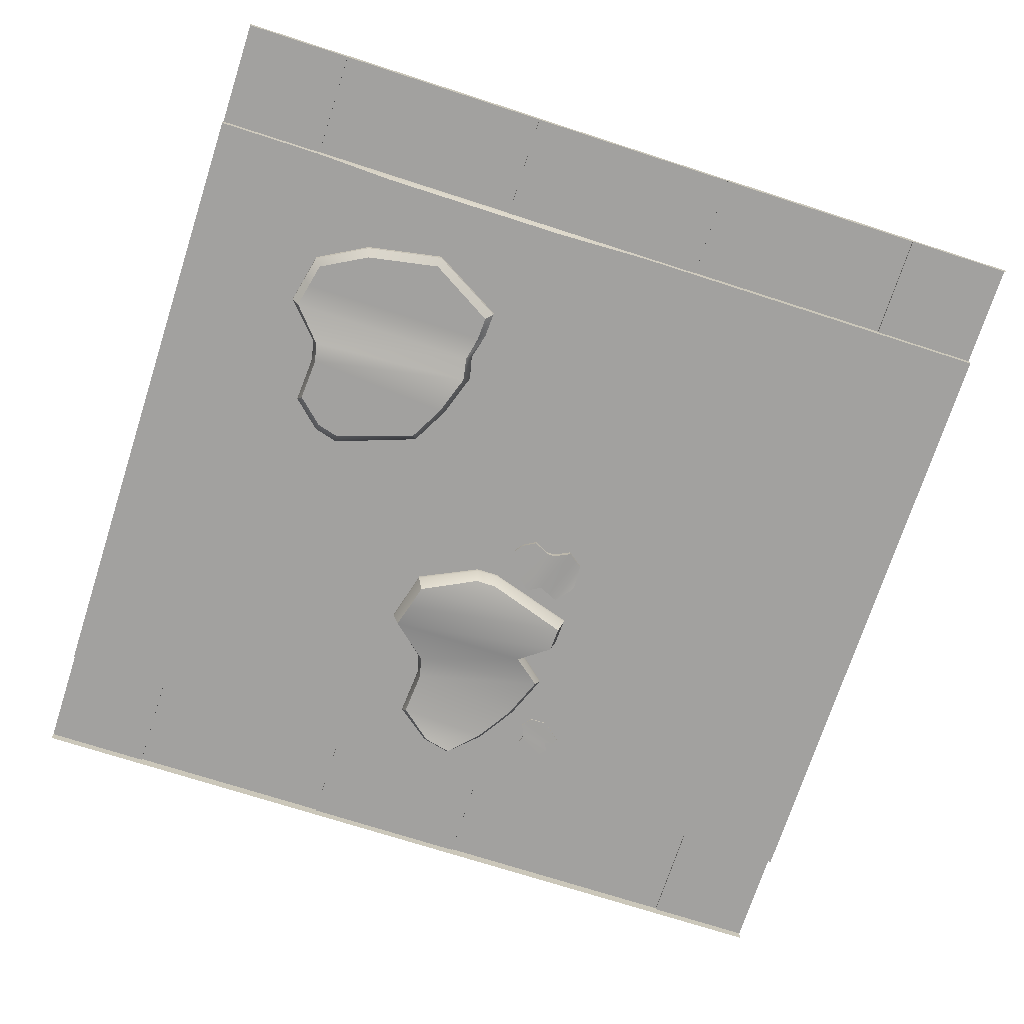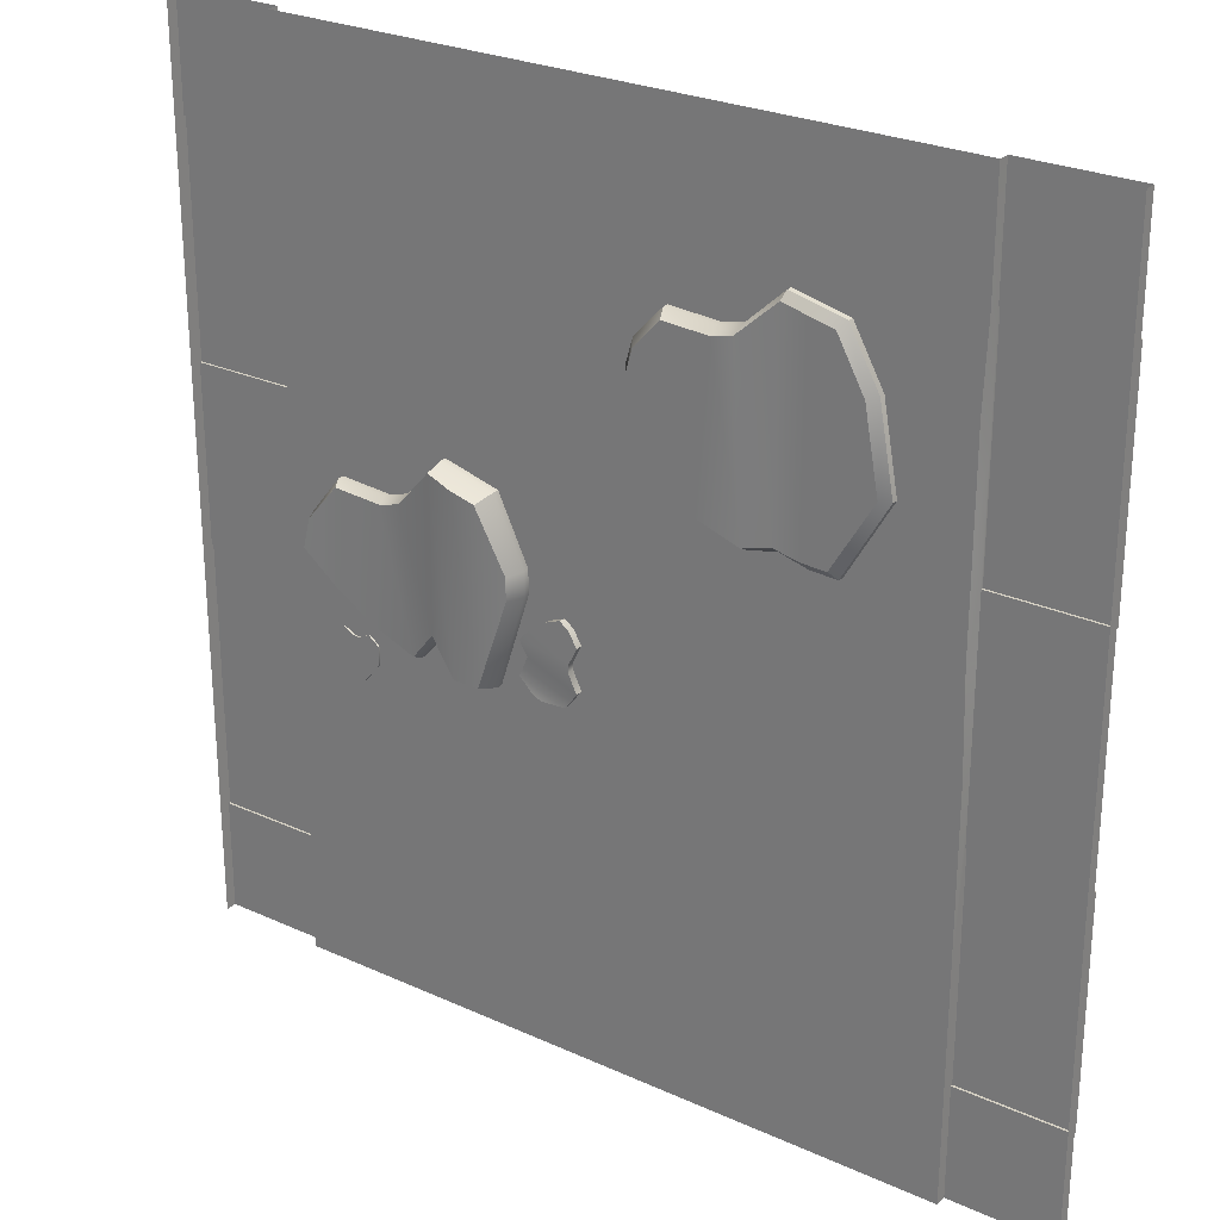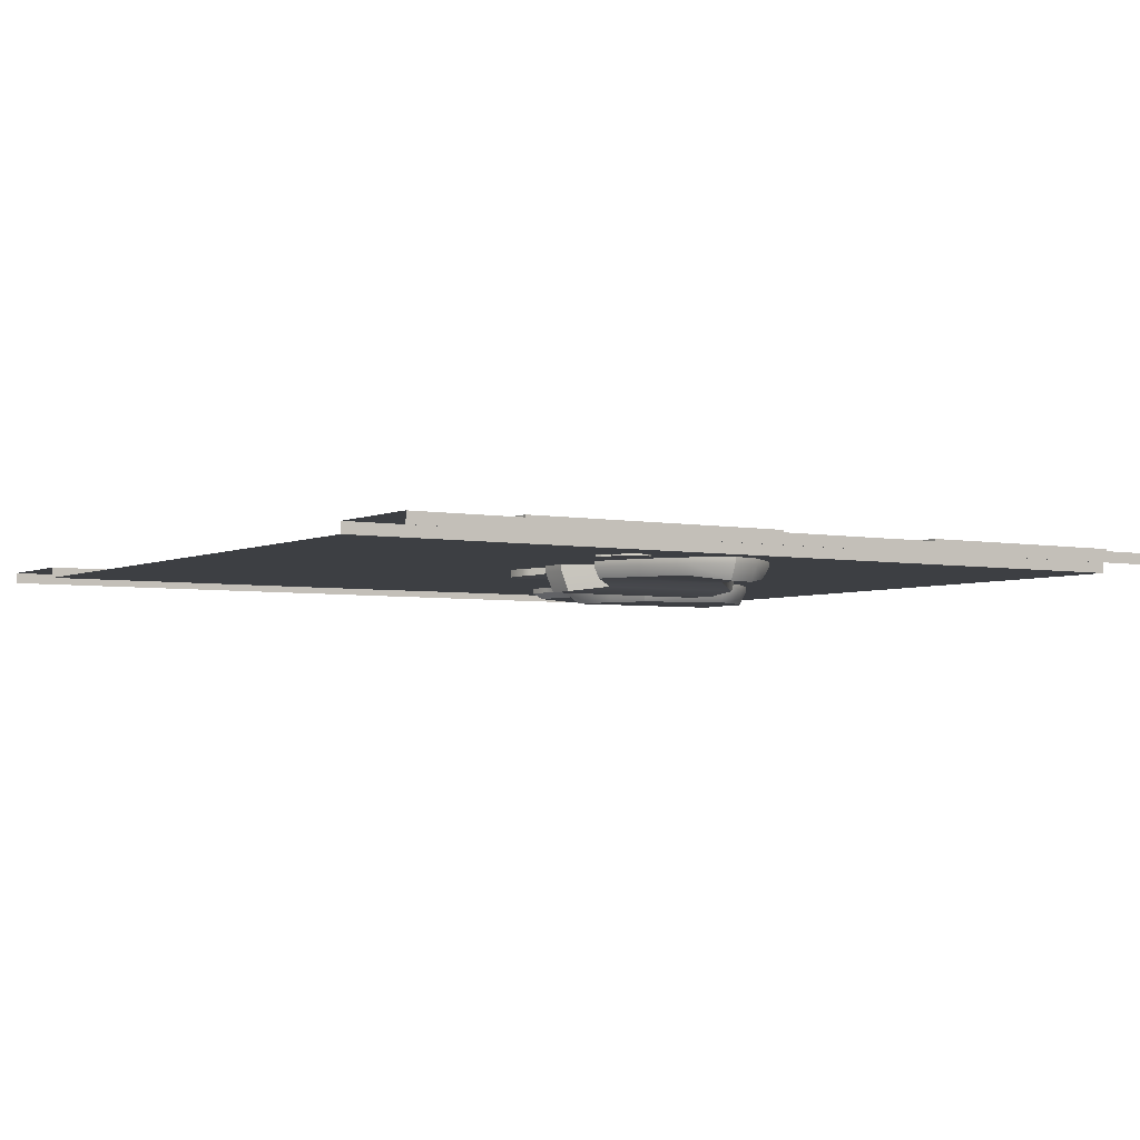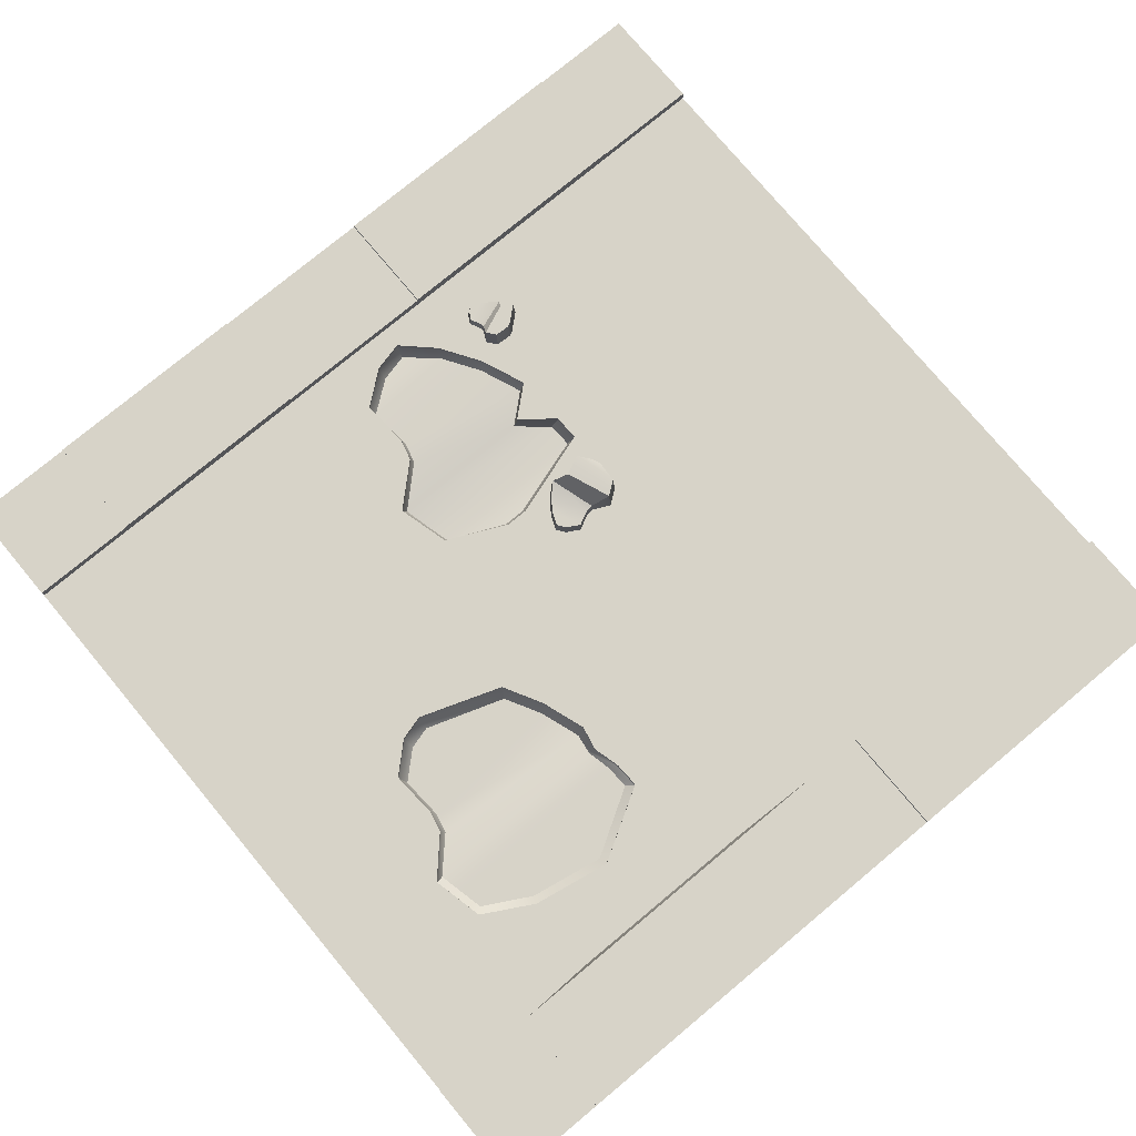
<metadata>
{"format":"obj","ext":"obj","renderer":"f3d","projection":"perspective","resolution":1024,"background":"white","views":[{"elev":-72.2,"azim":72.1,"up":"+Y"},{"elev":26.4,"azim":35.6,"up":"+Z"},{"elev":-3.9,"azim":-123.1,"up":"+Y"},{"elev":76.6,"azim":50.2,"up":"+Y"}]}
</metadata>
<code>
o Street_Straight_Crack2_Cube.039
v -4 0 4
v -4 0 -4
v -3 0 -4
v -3 0 4
v -4 0.1 -4
v -4 0.1 4
v -3 0.1 4
v -3 0.1 -4
v -2.8 0 -4
v -2.8 0 4
v -0.05 0.001205 3.467
v -0.05 0.001205 2.933
v -0.05 0.001205 1.867
v -0.05 0.001205 1.333
v -0.9744 0 4
v -0.7056 0 4
v -0.05 0.001205 -1.368
v -0.05 0.001205 -1.867
v -0.05 0.001205 -2.933
v -0.05 0.001205 -3.467
v -4 0 -3
v -4 0 -2
v -4 0 -0.5842
v -4 0 1
v -4 0 2
v -4 0 3
v -3 0 3
v -3 0 2
v -3 0 1
v -1.466 0 -3
v -3 0 -2
v -3 0 -3
v -4 0.1 -3
v -4 0.1 -2
v -4 0.1 -0.5842
v -4 0.1 1
v -4 0.1 2
v -4 0.1 3
v -3 0.1 3
v -3 0.1 2
v -3 0.1 1
v -3 0.1 -0.5842
v -3 0.1 -2
v -3 0.1 -3
v -2.8 0 -3
v -2.8 0 -2
v -1.712 0 -3
v -2.8 0 1
v -2.8 0 2
v -2.8 0 3
v -4 0.12 -3
v -4 0.12 -2
v -4 0.12 -0.5876
v -4 0.12 1
v -4 0.12 2
v -4 0.12 3
v -3 0.12 3
v -3 0.12 2
v -3 0.12 1
v -3 0.12 -0.5876
v -3 0.12 -2
v -3 0.12 -3
v 4 0 4
v 4 0 -4
v -0 0 4
v -0 0 -4
v 3 0 -4
v 3 0 4
v 4 0.1 -4
v 4 0.1 4
v 3 0.1 4
v 3 0.1 -4
v 2.8 0 -4
v 2.8 0 4
v 0.05 0.001205 3.467
v 0.05 0.001205 2.933
v 0.05 0.001205 1.867
v 0.05 0.001205 1.333
v -0.7056 0 -4
v -0.9744 0 -4
v 0.05 0.001205 -1.368
v 0.05 0.001205 -1.867
v 0.05 0.001205 -2.933
v 0.05 0.001205 -3.467
v -0 0.001205 3.467
v -0 0.001205 2.933
v -0 0.001205 1.867
v -0 0.001205 1.333
v -1.957 0 -4
v -2.398 0 -4
v -0 0.001205 -1.371
v -0 0.001205 -1.867
v -0 0.001205 -2.933
v -0 0.001205 -3.467
v 4 0 -3
v 4 0 -2
v 4 0 -0.9966
v 4 0 1
v 4 0 2
v 4 0 3
v -0 0 3
v -0 0 2
v -0 0 0.4507
v -1.22 0 1
v -0 0 -2
v -0 0 -3
v 3 0 3
v 2.972 -0 2.251
v 2.972 -0 1.376
v -1.466 0 1
v 3 0 -2
v 3 0 -3
v 4 0.1 -3
v 4 0.1 -2
v 4 0.1 -0.9966
v 4 0.1 1
v 4 0.1 2
v 4 0.1 3
v 3 0.1 3
v 3 0.1 2
v 3 0.1 1
v 3 0.1 -0.9966
v 3 0.1 -2
v 3 0.1 -3
v 2.8 0 -3
v 2.8 0 -2
v -1.712 0 1
v 4 0.12 -3
v 4 0.12 -2
v 4 0.12 -1
v 4 0.12 1
v 4 0.12 2
v 4 0.12 3
v 3 0.12 3
v 3 0.12 2
v 3 0.12 1
v 3 0.12 -1
v 3 0.12 -2
v 3 0.12 -3
v -1.957 0 4
v -2.398 0 4
v -2.398 0 -3
v -1.957 0 -3
v -0.9744 0 -3
v -0.7056 0 -3
v -2.398 0 -2
v -1.957 0 -2
v -0.9744 0 -2
v -0.7056 0 -2
v -1.22 0 -4
v -1.466 0 -4
v -1.712 0 -4
v -1.22 0 2
v -2.398 0 1
v -1.957 0 1
v -0.9744 0 1
v -0.7056 0 1
v -2.398 0 2
v -1.957 0 2
v -0.9744 0 2
v -0.7056 0 2
v -2.398 0 3
v -1.957 0 3
v -0.9744 0 3
v -0.7056 0 3
v 2.425 0 -4
v 2.046 0 -4
v 1.228 0 -4
v 0.9333 0 -4
v 0.6391 0 -4
v 0.6391 0 4
v 0.9333 0 4
v 1.228 0 4
v 2.046 0 4
v 2.425 0 4
v 2.425 0 -3
v 2.046 0 -3
v 1.228 0 -3
v 0.9333 0 -3
v 0.6391 0 -3
v 2.425 0 -2
v 2.046 0 -2
v 1.228 0 -2
v 0.9333 0 -2
v 0.6391 0 -2
v -1.466 0 2
v -1.712 0 2
v -1.22 0 -2
v -1.466 0 -2
v -1.712 0 -2
v 2.425 0 3
v 2.046 0 3
v 1.228 0 3
v 1.028 -0 2.96
v 0.6391 0 3
v -1.712 -0.05208 -0.8644
v -1.466 -0.0551 -0.5771
v -2.02 -0.05106 0.4184
v -1.816 -0.05093 0.4745
v -1.22 -0.057 -0.8854
v -1.22 -0.05706 0.7894
v -1.466 -0.0551 0.855
v -1.22 0 0.7894
v -1.466 0 0.855
v -1.816 0 0.4745
v -1.712 0 -0.8644
v -1.466 0 -0.5771
v -1.22 0 -0.8854
v -1.22 0 3
v -1.466 0 3
v -1.712 0 3
v -1.712 0 4
v -1.466 0 4
v 4 0.1 0.4507
v 4 0.1 -0.4473
v 4 0 -0.4473
v 4 0 0.4507
v -4 0.1 -0.1574
v -4 0.1 0.2527
v -4 0 0.2527
v -4 0 -0.1574
v -3 0.1 -0.1574
v -3 0.1 0.2527
v -3 0 -0.1574
v -3 0 0.2527
v -2.8 0 -0.1574
v -2.733 0 0.1238
v -2.518 0 -0.4515
v -2.476 0 0.4515
v -2.141 0 -0.6936
v -2.02 0 0.4184
v -0.9744 0 -0.8959
v -0.9744 0 0.7238
v -0.7056 0 -0.05965
v -0.7056 0 0.1537
v -0 0 -0.4473
v 0.6391 0 -0.4473
v 0.6391 0 0.4507
v 0.9333 0 -0.4473
v 0.9333 0 0.4507
v 1.228 0 -0.4473
v 1.228 0 0.4507
v 2.046 0 -0.4473
v 2.018 -0 0.4542
v 2.425 0 -0.4473
v 2.476 -0 0.4524
v 2.8 0 -0.4473
v 3 0 -0.4473
v 2.972 -0 0.4542
v 3 0.1 -0.4473
v 3 0.1 0.4507
v -1.22 0 4
v -1.22 0 -3
v -2.428 -0.1499 0.4216
v -2.669 -0.1992 0.114
v -2.732 -0.1992 -0.15
v -2.467 -0.1499 -0.4261
v -1.479 -0.1992 0.8003
v -1.808 -0.1499 0.4432
v -1.479 -0.1992 -0.544
v -1.249 -0.2381 -0.8334
v -2 -0.1499 0.3904
v -2.113 -0.1499 -0.6534
v -1.71 -0.1499 -0.8137
v -0.7656 -0.1992 0.142
v -1.018 -0.2381 -0.8433
v -0.7656 -0.1992 -0.05827
v -1.018 -0.2381 0.6772
v -1.249 -0.2381 0.7388
v -2.733 -0.0551 0.1238
v -2.8 -0.0551 -0.1574
v -2.476 -0.05253 0.4515
v -2.518 -0.05253 -0.4515
v -0.9744 -0.05674 0.7238
v -0.7056 -0.0551 0.1537
v -0.7056 -0.0551 -0.05965
v -2.141 -0.05196 -0.6936
v -0.9744 -0.05649 -0.8959
v -2.508 0.1075 -0.8565
v -2.586 0.1075 -0.8991
v -2.622 0.1075 -0.9485
v -2.591 0.1075 -1.029
v -2.277 0.2383 -0.8616
v -2.377 0.1096 -0.9069
v -2.396 0.2383 -1.141
v -2.374 0.2383 -1.222
v -2.422 0.1075 -0.9008
v -2.538 0.1075 -1.108
v -2.468 0.1398 -1.177
v -2.187 0.2383 -1.062
v -2.327 0.2383 -1.244
v -2.205 0.2383 -1.103
v -2.192 0.2383 -0.9281
v -2.235 0.2383 -0.8948
v -2.376 -0.01716 -0.8977
v -2.474 -0.01716 -1.19
v -2.372 -0.01571 -1.239
v -2.397 -0.01537 -1.152
v -2.321 -0.01587 -1.263
v -2.55 -0.01716 -1.115
v -2.424 -0.01716 -0.8911
v -2.189 -0.01572 -1.11
v -2.17 -0.01574 -1.065
v -2.176 -0.01578 -0.9206
v -2.222 -0.01569 -0.8846
v -2.608 -0.01716 -1.03
v -2.518 -0.01716 -0.8431
v -2.641 -0.01716 -0.9427
v -2.602 -0.01716 -0.8893
v -2.268 -0.01566 -0.8487
v -0.2359 0.1227 -0.3518
v -0.3032 0.1227 -0.2334
v -0.3799 0.1227 -0.1784
v -0.5038 0.1227 -0.2271
v -0.2392 0.3242 -0.7075
v -0.3109 0.126 -0.5545
v -0.6542 0.3277 -0.5461
v -0.703 0.3422 -0.6492
v -0.3025 0.1227 -0.4856
v -0.6239 0.1227 -0.3113
v -0.7288 0.1725 -0.4199
v -0.5456 0.3242 -0.8504
v -0.7366 0.3422 -0.7222
v -0.6101 0.3242 -0.8239
v -0.3398 0.3242 -0.8398
v -0.2895 0.3242 -0.7736
v -0.2967 -0.06931 -0.5564
v -0.749 -0.06925 -0.4109
v -0.7291 -0.04914 -0.6521
v -0.6763 -0.06425 -0.5404
v -0.7655 -0.04939 -0.7312
v -0.6357 -0.06931 -0.2931
v -0.2876 -0.06931 -0.4819
v -0.6208 -0.06709 -0.8483
v -0.5509 -0.06712 -0.877
v -0.328 -0.06719 -0.8655
v -0.2735 -0.06704 -0.7938
v -0.5056 -0.06931 -0.2018
v -0.2155 -0.06931 -0.3369
v -0.3715 -0.06931 -0.1491
v -0.2883 -0.06931 -0.2088
v -0.219 -0.06699 -0.7221
v 1.269 -0.05491 0.869
v 1.491 -0.04519 0.9198
v 0.967 -0.05454 2.473
v 1.167 -0.05448 2.52
v 1.749 -0.04978 0.8513
v 1.749 -0.04937 2.782
v 1.509 -0.04867 2.836
v 1.75 -0 2.784
v 1.509 -0 2.839
v 1.166 -0 2.522
v 1.268 -0 0.8664
v 1.492 -0 0.917
v 1.75 -0 0.8489
v 0.2023 -0 1.995
v 0.2677 -0 2.229
v 0.4782 -0 1.211
v 0.5193 -0 2.502
v 0.8482 -0 1.009
v 0.966 -0 2.475
v 1.99 -0 0.8401
v 1.99 -0 2.73
v 2.386 -0 1.52
v 2.254 -0 2.254
v 0.5867 -0.1852 2.46
v 0.3569 -0.1852 2.211
v 0.2972 -0.1852 1.996
v 0.5491 -0.1852 1.249
v 1.491 -0.1078 2.768
v 1.178 -0.1852 2.478
v 1.474 -0.1078 0.969
v 1.711 -0.1078 0.918
v 0.9948 -0.1852 2.435
v 0.8871 -0.1852 1.064
v 1.271 -0.1852 0.934
v 2.173 -0.1078 2.226
v 1.93 -0.1078 0.91
v 2.299 -0.1078 1.53
v 1.93 -0.1078 2.668
v 1.711 -0.1078 2.718
v 0.2696 -0.05522 2.228
v 0.204 -0.05524 1.994
v 0.521 -0.05509 2.501
v 0.48 -0.0551 1.212
v 1.989 -0.05104 2.728
v 2.252 -0.05103 2.253
v 2.383 -0.0512 1.521
v 0.8494 -0.0549 1.011
v 1.989 -0.05207 0.8421
f 50 27 4 10
f 27 39 7 4
f 38 6 7 39
f 21 33 5 2
f 162 50 10 141
f 20 19 93 94
f 18 17 91 92
f 161 160 164 165
f 14 13 87 88
f 12 11 85 86
f 90 9 45 142
f 142 45 46 146
f 231 155 127 205
f 154 48 49 158
f 158 49 50 162
f 1 6 38 26
f 26 38 37 25
f 25 37 36 24
f 197 196 264 260
f 22 34 33 21
f 5 33 44 8
f 38 39 57 56
f 35 42 60 53
f 43 44 62 61
f 37 38 56 55
f 3 8 44 32
f 32 44 43 31
f 231 205 199 198
f 29 41 40 28
f 28 40 39 27
f 9 3 32 45
f 45 32 31 46
f 48 29 28 49
f 49 28 27 50
f 51 52 61 62
f 54 55 58 59
f 55 56 57 58
f 33 34 52 51
f 44 33 51 62
f 39 40 58 57
f 41 36 54 59
f 36 37 55 54
f 35 34 22 23
f 227 229 272 270
f 40 41 59 58
f 107 74 68
f 107 68 71 119
f 118 119 71 70
f 95 64 69 113
f 191 175 74 107
f 84 94 93 83
f 82 92 91 81
f 102 161 165 101
f 78 88 87 77
f 76 86 85 75
f 166 176 125 73
f 176 181 126 125
f 202 201 269 258
f 63 100 118 70
f 100 99 117 118
f 99 98 116 117
f 42 43 61 60
f 96 95 113 114
f 69 72 124 113
f 118 133 134 119
f 115 130 137 122
f 123 138 139 124
f 117 132 133 118
f 67 112 124 72
f 112 111 123 124
f 275 276 267 265
f 109 108 120 121
f 108 107 119 120
f 73 125 112 67
f 125 126 111 112
f 269 268 266 261
f 128 139 138 129
f 196 277 263 264
f 131 136 135 132
f 132 135 134 133
f 113 128 129 114
f 124 139 128 113
f 119 134 135 120
f 116 131 132 117
f 97 96 114 115
f 276 278 266 267
f 120 135 136 121
f 201 274 268 269
f 159 158 162 163
f 103 157 161 102
f 157 156 160 161
f 152 89 143 47
f 155 154 158 159
f 258 269 261 260
f 254 262 263 257
f 262 259 264 263
f 198 199 259 262
f 106 145 149 105
f 145 144 148 149
f 208 207 197 200
f 143 142 146 147
f 66 79 145 106
f 79 80 144 145
f 207 189 190 206
f 89 90 142 143
f 101 165 16 65
f 165 164 15 16
f 207 206 196 197
f 163 162 141 140
f 255 254 257 256
f 268 265 267 266
f 203 233 274 201
f 204 203 201 202
f 259 258 260 264
f 106 105 185 180
f 180 185 184 179
f 179 184 183 178
f 178 183 182 177
f 177 182 181 176
f 66 106 180 170
f 170 180 179 169
f 169 179 178 168
f 168 178 177 167
f 167 177 176 166
f 101 65 171 195
f 195 171 172 194
f 194 172 173 193
f 193 173 174 192
f 192 174 175 191
f 35 218 222 42
f 136 131 116 121
f 219 36 41 223
f 31 224 226 46
f 105 236 237 185
f 230 147 146 228
f 234 149 148 232
f 230 228 273 277
f 43 42 222 224 31
f 181 245 247 126
f 111 248 250 122 123
f 206 190 147 230
f 185 237 239 184
f 184 239 241 183
f 183 241 243 182
f 182 243 245 181
f 228 146 46 226
f 248 111 126 247
f 211 163 140 212
f 216 97 115 215
f 203 104 156 233
f 151 152 47 30
f 47 143 147 190
f 208 188 189 207
f 272 198 262 254
f 187 159 163 211
f 127 155 159 187
f 205 204 202 199
f 98 217 214 116
f 249 109 121 251
f 235 157 103
f 104 110 186 153
f 233 156 157 235
f 229 154 155 231
f 227 48 154 229
f 225 29 48 227
f 223 41 29 225
f 24 36 219 220
f 221 218 35 23
f 251 121 116 214
f 80 150 253 144
f 251 214 215 250
f 249 251 250 248
f 246 249 248 247
f 246 247 245
f 244 246 245 243
f 242 244 243 241
f 240 242 241 239
f 238 240 239 237
f 103 238 237 236
f 235 103 236 234
f 229 231 198 272
f 156 104 153 160
f 206 230 277 196
f 235 234 276 275
f 225 227 226 224
f 223 225 224 222
f 219 223 222 218
f 218 221 220 219
f 216 215 214 217
f 122 250 215 115
f 150 151 30 253
f 226 227 270 271
f 271 270 255 256
f 270 272 254 255
f 232 208 200 278
f 274 275 265 268
f 200 197 260 261
f 233 235 275 274
f 277 273 257 263
f 228 226 271 273
f 199 202 258 259
f 210 211 212 213
f 209 210 213 252
f 53 60 61 52
f 35 53 52 34
f 144 253 188 148
f 204 110 104 203
f 205 127 110 204
f 138 137 130 129
f 130 115 114 129
f 232 148 188 208
f 253 30 189 188
f 236 105 149 234
f 30 47 190 189
f 164 209 252 15
f 110 127 187 186
f 160 153 209 164
f 153 186 210 209
f 186 187 211 210
f 273 271 256 257
f 278 200 261 266
f 137 138 123 122
f 234 232 278 276
f 294 293 291 286
f 283 294 286 285
f 279 287 288 282
f 287 284 289 288
f 280 279 282 281
f 293 290 292 291
f 284 283 285 289
f 305 297 299 304
f 310 298 297 305
f 307 306 300 301
f 301 300 296 295
f 309 308 306 307
f 304 299 302 303
f 295 296 298 310
f 290 303 302 292
f 281 308 309 280
f 294 305 304 293
f 284 295 310 283
f 285 298 296 289
f 282 306 308 281
f 286 297 298 285
f 287 301 295 284
f 279 307 301 287
f 291 299 297 286
f 280 309 307 279
f 288 300 306 282
f 283 310 305 294
f 293 304 303 290
f 289 296 300 288
f 292 302 299 291
f 326 325 323 318
f 315 326 318 317
f 311 319 320 314
f 319 316 321 320
f 312 311 314 313
f 325 322 324 323
f 316 315 317 321
f 337 329 331 336
f 342 330 329 337
f 339 338 332 333
f 333 332 328 327
f 341 340 338 339
f 336 331 334 335
f 327 328 330 342
f 322 335 334 324
f 313 340 341 312
f 326 337 336 325
f 316 327 342 315
f 317 330 328 321
f 314 338 340 313
f 318 329 330 317
f 319 333 327 316
f 311 339 333 319
f 323 331 329 318
f 312 341 339 311
f 320 332 338 314
f 315 342 337 326
f 325 336 335 322
f 321 328 332 320
f 324 334 331 323
f 361 194 193 352
f 344 343 376 372
f 361 352 346 345
f 357 359 384 382
f 349 348 381 370
f 387 388 379 377
f 381 380 378 373
f 343 389 375 376
f 388 390 378 379
f 348 386 380 381
f 370 381 373 372
f 366 374 375 369
f 374 371 376 375
f 345 346 371 374
f 355 354 344 347
f 354 242 353
f 354 353 343 344
f 367 366 369 368
f 380 377 379 378
f 350 363 386 348
f 351 350 348 349
f 371 370 372 376
f 103 102 356
f 360 240 238 358
f 364 246 244 362
f 360 358 385 389
f 353 242 240 360
f 358 238 103 356
f 350 192 363
f 355 244 242 354
f 384 345 374 366
f 352 351 349 346
f 365 191 107 108
f 363 192 191 365
f 359 195 194 361
f 357 195 359
f 101 195 357
f 365 108 109 364
f 359 361 345 384
f 353 360 389 343
f 365 364 388 387
f 101 357 356 102
f 356 357 382 383
f 383 382 367 368
f 382 384 366 367
f 362 355 347 390
f 386 387 377 380
f 347 344 372 373
f 363 365 387 386
f 389 385 369 375
f 358 356 383 385
f 346 349 370 371
f 351 193 192 350
f 352 193 351
f 362 244 355
f 109 249 246 364
f 385 383 368 369
f 390 347 373 378
f 364 362 390 388

</code>
